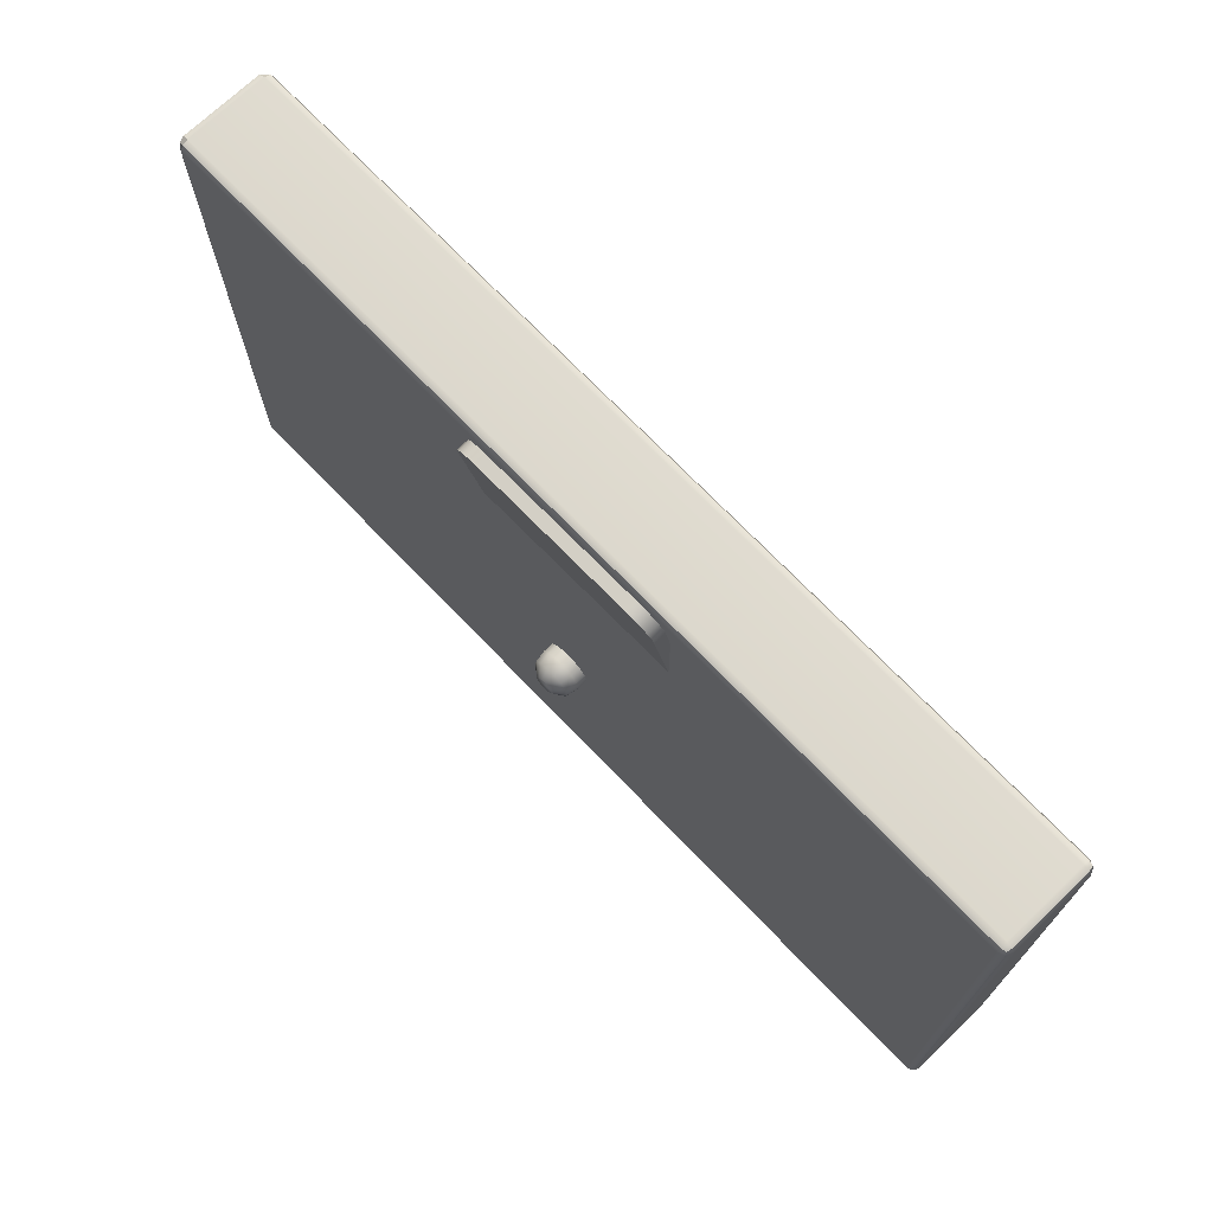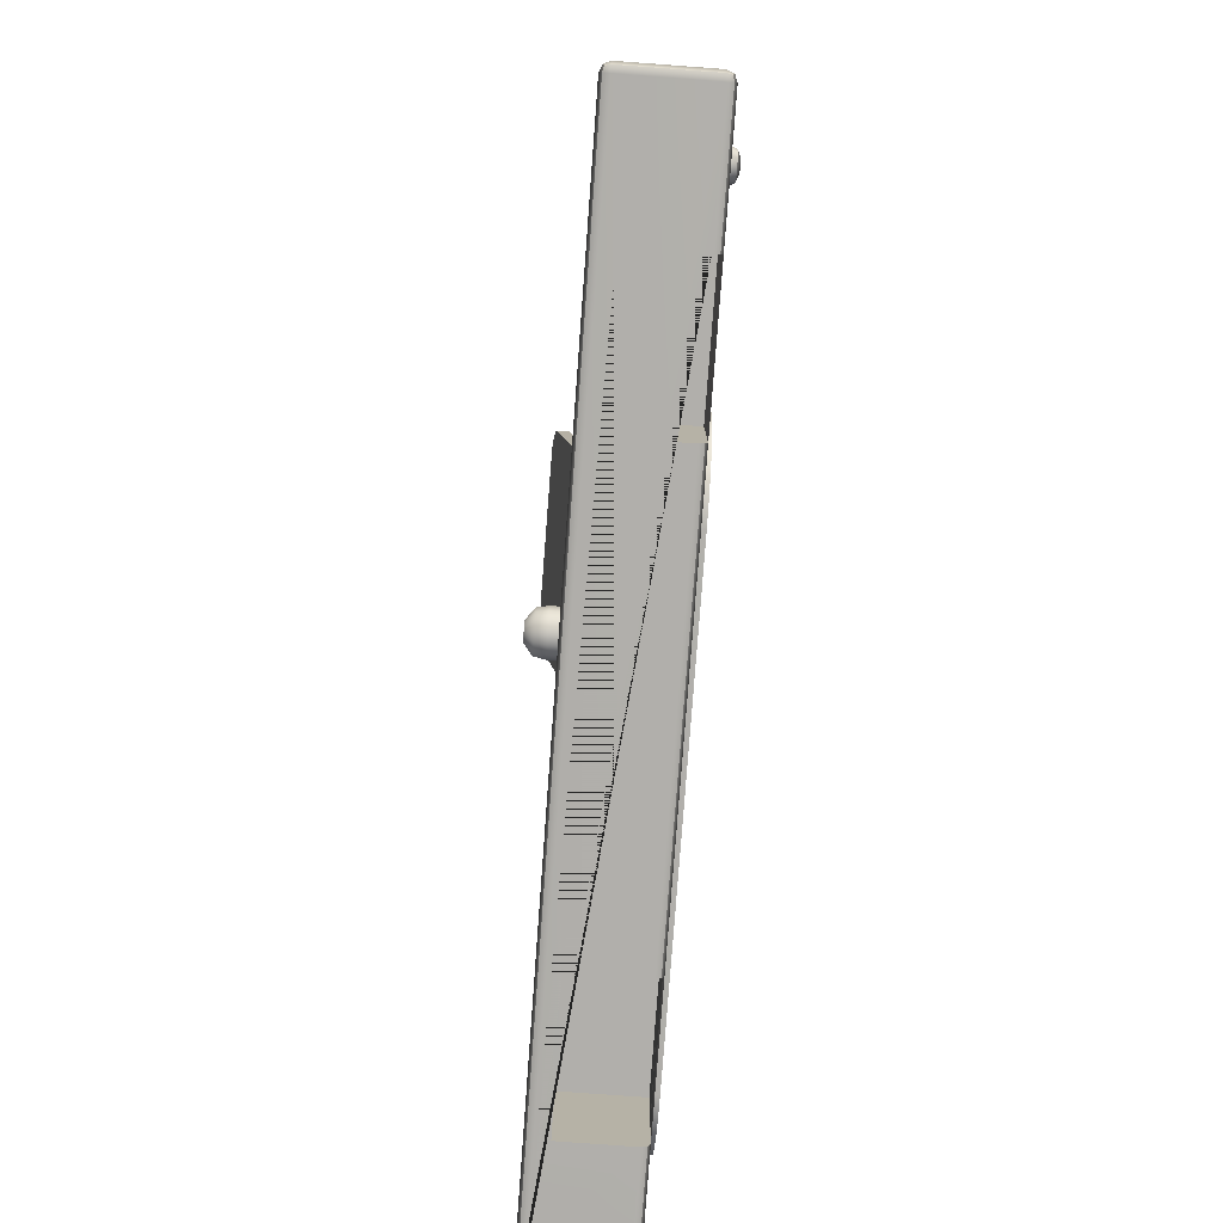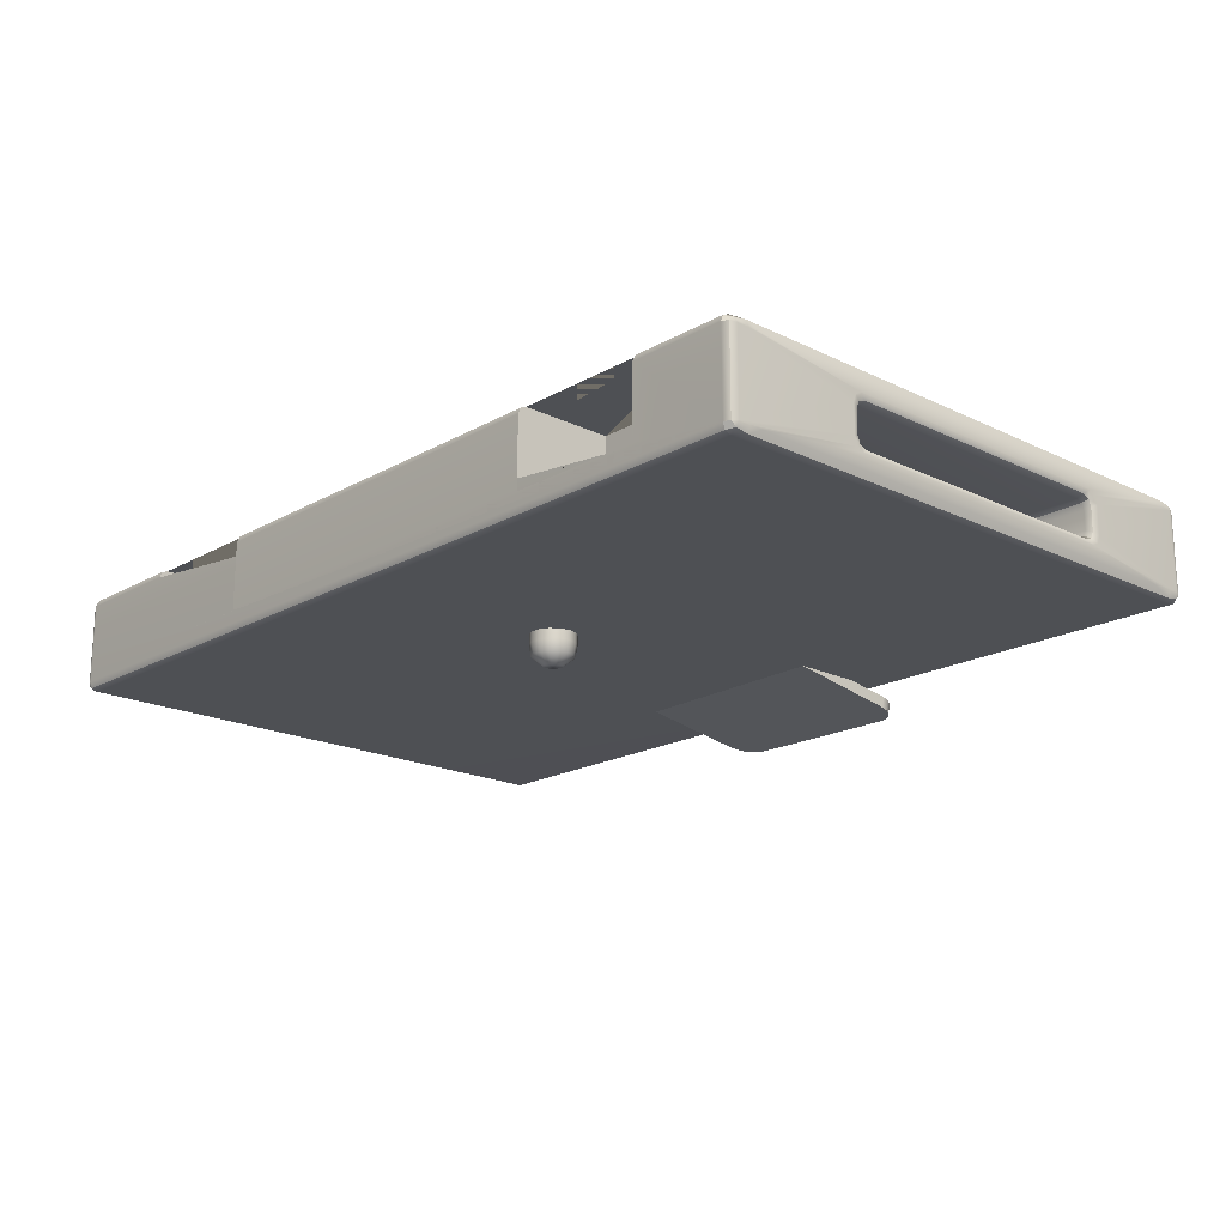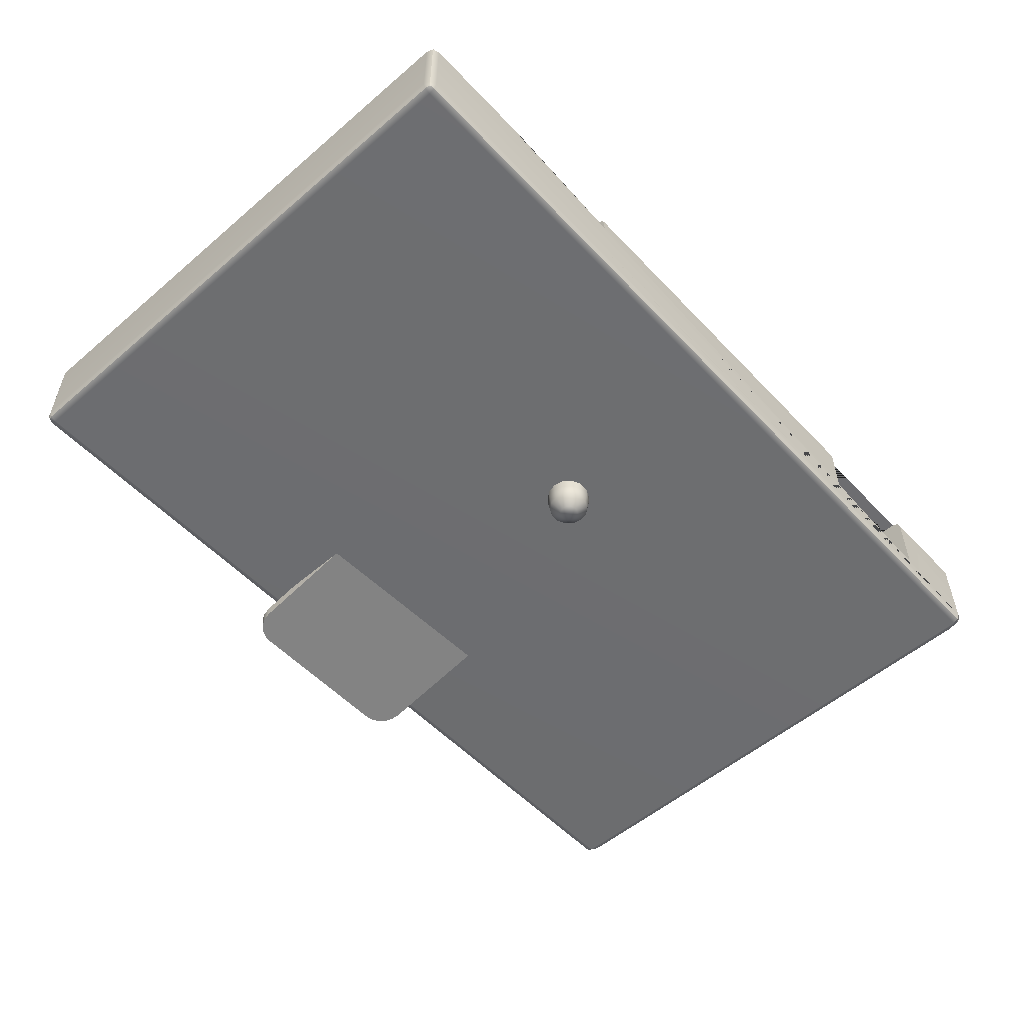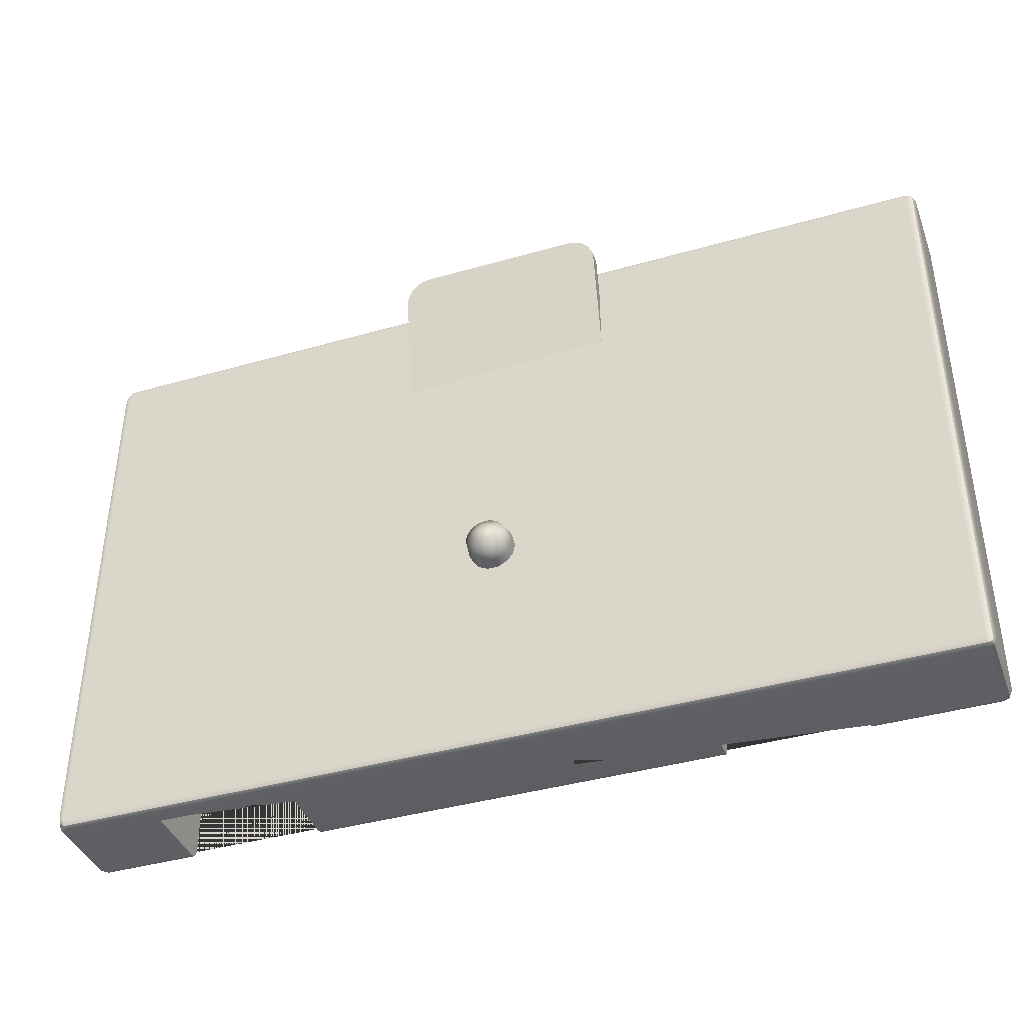
<metadata>
{"format":"obj","ext":"obj","renderer":"f3d","projection":"perspective","resolution":1024,"background":"white","views":[{"elev":71.2,"azim":-133.8,"up":"+Y"},{"elev":-78.2,"azim":-94.2,"up":"+Y"},{"elev":-18.7,"azim":47.1,"up":"+Z"},{"elev":-54.1,"azim":-47.8,"up":"+Z"},{"elev":-40.1,"azim":-160.5,"up":"+Y"}]}
</metadata>
<code>
g default
v 254.8 222.2 191
v 269 222.2 190.9
v 254.8 222.1 190.2
v 269 222 190.1
v 256.1 233 189.2
v 255.6 232.8 189.2
v 255.2 232.4 189.3
v 254.9 231.9 189.4
v 254.8 231.3 189.5
v 256.6 233.1 189.2
v 254.8 231.2 188.7
v 254.9 231.8 188.6
v 255.2 232.3 188.6
v 255.6 232.6 188.5
v 256 232.9 188.5
v 256.6 233 188.4
v 269 231.8 189.3
v 268.7 232.3 189.2
v 268.4 232.7 189.2
v 267.9 233 189.1
v 267.3 233 189.1
v 269.1 231.3 189.4
v 269.1 231.2 188.7
v 267.3 232.9 188.4
v 267.9 232.8 188.4
v 268.3 232.6 188.4
v 268.7 232.2 188.5
v 269 231.7 188.6
v 235.7 220.1 196.1
v 235.8 220.6 196.1
v 236.2 221 196.1
v 236.7 221.2 196.1
v 237.8 220.1 196.1
v 237.3 221 196.1
v 237.6 220.6 196.1
v 236.2 203.9 196.1
v 235.8 204.3 196.1
v 235.7 204.8 196.1
v 236.7 203.8 196.1
v 237.6 204.3 196.1
v 237.3 203.9 196.1
v 237.8 204.8 196.1
v 235.7 220.1 196.9
v 235.8 220.1 197.4
v 236.3 220 197.5
v 236.3 204.8 197.5
v 235.8 204.8 197.4
v 235.7 204.8 196.9
v 237.2 220 197.5
v 237.6 220.1 197.4
v 237.8 220.1 196.9
v 237.8 204.8 196.9
v 237.6 204.8 197.4
v 237.2 204.9 197.5
v 235.8 220.6 196.9
v 236 220.5 197.4
v 236.3 220.3 197.5
v 236.2 221 196.9
v 236.3 220.9 197.4
v 236.5 220.5 197.5
v 236.7 221.2 196.9
v 236.7 221 197.4
v 236.7 220.5 197.5
v 237.3 221 196.9
v 237.2 220.9 197.4
v 236.9 220.5 197.5
v 237.6 220.6 196.9
v 237.5 220.5 197.4
v 237.1 220.3 197.5
v 236.2 203.9 196.9
v 236.2 204.1 197.4
v 236.5 204.5 197.5
v 236.7 204.4 197.5
v 236.7 204 197.4
v 236.7 203.8 196.9
v 235.8 204.3 196.9
v 235.9 204.4 197.4
v 236.3 204.6 197.5
v 237.6 204.3 196.9
v 237.5 204.4 197.4
v 237.1 204.6 197.5
v 237.3 203.9 196.9
v 237.2 204.1 197.4
v 237 204.5 197.5
v 261.4 207.9 190.8
v 261.8 208.4 190.8
v 262.4 208.7 190.8
v 263.1 208.7 190.8
v 263.7 208.4 190.8
v 264.1 207.9 190.8
v 264.3 207.2 190.8
v 264.1 206.6 190.8
v 263.7 206 190.8
v 263.1 205.7 190.8
v 262.4 205.7 190.8
v 261.8 206 190.8
v 261.4 206.6 190.8
v 261.2 207.2 190.8
v 262.2 207.5 187.9
v 262.3 207.7 187.9
v 262.6 207.9 187.9
v 262.9 207.9 187.9
v 263.1 207.7 187.9
v 263.3 207.5 187.9
v 263.4 207.2 187.9
v 263.3 207 187.9
v 263.1 206.7 187.9
v 262.9 206.6 187.9
v 262.6 206.6 187.9
v 262.3 206.7 187.9
v 262.2 207 187.9
v 262.1 207.2 187.9
v 262.7 207.2 187.9
v 262.4 208.7 189.3
v 261.8 208.4 189.3
v 261.4 207.9 189.3
v 261.2 207.2 189.3
v 261.4 206.6 189.3
v 261.8 206 189.3
v 262.4 205.7 189.3
v 263.1 205.7 189.3
v 263.7 206 189.3
v 264.1 206.6 189.3
v 264.3 207.2 189.3
v 264.1 207.9 189.3
v 263.7 208.4 189.3
v 263.1 208.7 189.3
v 261.9 208.3 188.5
v 261.5 207.8 188.5
v 261.4 207.2 188.5
v 261.5 206.6 188.5
v 261.9 206.2 188.5
v 262.4 205.9 188.5
v 263.1 205.9 188.5
v 263.6 206.2 188.5
v 264 206.6 188.5
v 264.1 207.2 188.5
v 264 207.8 188.5
v 263.6 208.3 188.5
v 263.1 208.6 188.5
v 262.4 208.6 188.5
v 292.7 230.5 196.2
v 292.7 230.8 195.9
v 292.3 230.8 196.3
v 292.3 231 195.9
v 292.3 230.4 196.5
v 292.9 230.4 195.8
v 292.7 229.7 196.3
v 292.9 229.7 195.9
v 292.9 228.1 195.9
v 292.7 230.8 190.5
v 292.3 231 190.5
v 292.9 230.4 190.6
v 292.7 230.5 190.2
v 292.3 230.8 190.1
v 292.9 229.7 190.6
v 292.3 230.4 189.9
v 292.7 229.7 190.1
v 292.9 228.1 190.5
v 292.9 222.1 194.9
v 292.7 222.2 194.4
v 292.9 222.6 194.7
v 292.9 222.8 194.2
v 292.7 221.7 194.6
v 292.7 222.4 194
v 292.3 222 194.2
v 292.9 222.8 192.2
v 292.3 222.2 193.8
v 292.3 221.6 194.4
v 292.3 222.2 192.6
v 292.7 222.4 192.5
v 292.7 222.2 192
v 292.9 222.6 191.7
v 288 222 194.2
v 292.3 222 192.2
v 288 222.2 193.8
v 292.9 222.1 191.5
v 292.7 193.5 196.3
v 292.7 221.7 191.8
v 292.3 221.6 192
v 288 221.6 194.4
v 288 222.2 192.6
v 288 222 192.2
v 288 221.6 192
v 292.9 202 194.9
v 292.7 193.5 190.1
v 292.7 202.4 194.6
v 232.6 230.8 196.3
v 232.6 231 195.9
v 292.7 202.4 191.8
v 292.3 202.5 192
v 292.3 192.7 196.5
v 292.9 194.4 195.9
v 232.6 230.8 190.1
v 232.6 230.4 189.9
v 292.3 202.5 194.4
v 292.9 202 191.5
v 292.9 194.4 190.5
v 292.3 192.8 189.9
v 292.7 202 194.4
v 292.9 201.6 194.7
v 292.3 202.1 194.2
v 292.9 193.6 195.9
v 292.9 201.4 194.2
v 292.7 201.8 194
v 292.7 192.7 196.2
v 292.3 202 193.8
v 292.9 192.8 195.8
v 292.7 201.8 192.5
v 292.3 192.3 196.3
v 292.7 192.4 195.9
v 288 202.1 194.2
v 292.3 202 192.6
v 292.9 201.4 192.3
v 292.3 192.2 195.9
v 288 202 193.8
v 292.3 202.1 192.2
v 292.7 202 192
v 292.9 201.6 191.7
v 288 202.5 194.4
v 292.9 192.8 190.6
v 232.6 230.4 196.5
v 288 202 192.6
v 292.7 192.4 190.5
v 288 202.1 192.2
v 288 202.5 192
v 292.9 193.6 190.6
v 292.3 192.2 190.5
v 285.9 192.3 196.3
v 292.7 192.7 190.2
v 285.9 192.2 195.9
v 292.3 192.3 190.1
v 232.6 231 190.5
v 232.2 230.7 196.2
v 232.1 230.4 196.3
v 232.1 230.8 195.9
v 232 230.4 195.9
v 232.6 192.2 190.5
v 232.6 192.4 190.1
v 232.2 230.7 190.2
v 232.1 230.8 190.5
v 232 230.4 190.5
v 232.1 230.4 190.1
v 232.6 192.8 189.9
v 285.9 192.7 196.5
v 285.9 198.7 196.5
v 276.8 198.7 196.5
v 276.8 198.7 191.4
v 285.9 198.7 191.4
v 240.5 192.8 196.5
v 232.6 192.8 196.5
v 240.5 192.3 196.3
v 232.6 192.4 196.3
v 232.1 192.8 196.3
v 232.2 192.4 196.2
v 232 192.8 195.9
v 232.6 192.2 195.9
v 232.1 192.4 195.9
v 276.8 192.2 191.4
v 285.9 192.2 191.4
v 232 192.8 190.5
v 232.2 192.4 190.2
v 232.1 192.4 190.5
v 232.1 192.8 190.1
v 276.8 192.7 196.5
v 249.6 192.8 196.5
v 249.6 192.3 196.3
v 276.8 192.3 196.3
v 249.6 192.2 195.9
v 276.8 192.2 195.9
v 249.6 198.7 196.5
v 240.5 198.7 196.5
v 240.5 198.7 191.4
v 249.6 198.7 191.4
v 240.5 192.2 191.4
v 249.6 192.2 191.4
v 240.5 192.2 195.9
v 291 218.8 197.1
v 290.4 220.1 197.1
v 289.6 221.2 197.1
v 288.5 222.1 197.1
v 287.2 222.6 197.1
v 285.8 222.8 197.1
v 291.2 217.4 197.1
v 291.2 217.4 195.8
v 285.8 222.8 195.8
v 287.2 222.6 195.8
v 288.5 222.1 195.8
v 289.6 221.2 195.8
v 290.4 220.1 195.8
v 291 218.8 195.8
v 249.7 202.8 197.1
v 250.3 201.5 197.1
v 251.1 200.4 197.1
v 252.2 199.5 197.1
v 253.5 199 197.1
v 254.9 198.8 197.1
v 249.6 204.2 197.1
v 253.5 199 195.8
v 252.2 199.5 195.8
v 251.1 200.4 195.8
v 250.3 201.5 195.8
v 249.7 202.8 195.8
v 249.6 204.2 195.8
v 254.9 198.8 195.8
v 287.2 199 197.1
v 288.5 199.5 197.1
v 289.6 200.4 197.1
v 290.4 201.5 197.1
v 291 202.8 197.1
v 291.2 204.2 197.1
v 285.8 198.8 197.1
v 291 202.8 195.8
v 290.4 201.5 195.8
v 289.6 200.4 195.8
v 288.5 199.5 195.8
v 287.2 199 195.8
v 285.8 198.8 195.8
v 291.2 204.2 195.8
v 249.6 221 197.1
v 251.4 222.8 197.1
v 250.7 222.7 197.1
v 250.1 222.3 197.1
v 249.7 221.7 197.1
v 249.6 221 195.8
v 249.7 221.7 195.8
v 250.1 222.3 195.8
v 250.7 222.7 195.8
v 251.4 222.8 195.8
g polySurface7
f 16 10 21 24
f 2 4 23 22
f 3 1 9 11
f 9 8 12 11
f 8 7 13 12
f 7 6 14 13
f 6 5 15 14
f 5 10 16 15
f 21 20 25 24
f 20 19 26 25
f 19 18 27 26
f 18 17 28 27
f 17 22 23 28
f 17 18 19 20 21 10 5 6 7 8 9 1 2 22
f 23 4 3 11 12 13 14 15 16 24 25 26 27 28
f 40 41 39 36 37 38 29 30 31 32 34 35 33 42
f 45 44 47 46
f 44 43 48 47
f 51 50 53 52
f 50 49 54 53
f 72 71 74 73
f 71 70 75 74
f 52 42 33 51
f 38 48 43 29
f 43 55 30 29
f 55 58 31 30
f 58 61 32 31
f 61 64 34 32
f 64 67 35 34
f 67 51 33 35
f 75 70 36 39
f 70 76 37 36
f 76 48 38 37
f 52 79 40 42
f 79 82 41 40
f 82 75 39 41
f 84 81 54 49 69 66 63 60 57 45 46 78 72 73
f 43 44 56 55
f 44 45 57 56
f 52 53 80 79
f 53 54 81 80
f 55 56 59 58
f 56 57 60 59
f 58 59 62 61
f 59 60 63 62
f 61 62 65 64
f 62 63 66 65
f 64 65 68 67
f 65 66 69 68
f 49 50 68 69
f 50 51 67 68
f 70 71 77 76
f 71 72 78 77
f 46 47 77 78
f 47 48 76 77
f 79 80 83 82
f 80 81 84 83
f 73 74 83 84
f 74 75 82 83
f 85 86 115 116
f 86 87 114 115
f 87 88 127 114
f 88 89 126 127
f 89 90 125 126
f 90 91 124 125
f 91 92 123 124
f 92 93 122 123
f 93 94 121 122
f 94 95 120 121
f 95 96 119 120
f 96 97 118 119
f 97 98 117 118
f 98 85 116 117
f 99 100 113
f 100 101 113
f 101 102 113
f 102 103 113
f 103 104 113
f 104 105 113
f 105 106 113
f 106 107 113
f 107 108 113
f 108 109 113
f 109 110 113
f 110 111 113
f 111 112 113
f 112 99 113
f 115 114 141 128
f 116 115 128 129
f 117 116 129 130
f 118 117 130 131
f 119 118 131 132
f 120 119 132 133
f 121 120 133 134
f 122 121 134 135
f 123 122 135 136
f 124 123 136 137
f 125 124 137 138
f 126 125 138 139
f 127 126 139 140
f 114 127 140 141
f 129 128 100 99
f 130 129 99 112
f 131 130 112 111
f 132 131 111 110
f 133 132 110 109
f 134 133 109 108
f 135 134 108 107
f 136 135 107 106
f 137 136 106 105
f 138 137 105 104
f 139 138 104 103
f 140 139 103 102
f 141 140 102 101
f 128 141 101 100
f 144 142 143 145
f 142 144 146 148
f 147 143 142 149
f 149 142 148 150
f 151 143 147 153
f 152 145 143 151
f 154 151 153 156
f 155 152 151 154
f 157 155 154 158
f 158 154 156 159
f 161 162 160 164
f 163 162 161 165
f 166 161 164 169
f 165 161 166 168
f 167 163 165 171
f 165 168 170 171
f 167 171 172 173
f 174 166 169 181
f 171 170 175 172
f 176 168 166 174
f 177 173 172 179
f 178 148 146 192
f 179 172 175 180
f 150 148 178 193
f 175 170 182 183
f 180 175 183 184
f 164 160 185 187
f 157 158 186 199
f 169 164 187 196
f 186 158 159 198
f 149 162 163 147
f 146 144 188 222
f 144 145 189 188
f 150 160 162 149
f 177 179 190 197
f 179 180 191 190
f 147 163 167 153
f 152 155 194 233
f 155 157 195 194
f 153 167 173 156
f 156 173 177 159
f 168 176 182 170
f 200 187 185 201
f 202 196 187 200
f 203 193 178 206
f 200 201 204 205
f 202 200 205 207
f 206 178 192 210
f 208 203 206 211
f 209 205 204 214
f 207 205 209 213
f 211 206 210 215
f 196 202 212 220
f 202 207 216 212
f 217 213 209 218
f 190 191 217 218
f 218 209 214 219
f 197 190 218 219
f 221 208 211 224
f 223 213 217 225
f 224 211 215 228
f 225 217 191 226
f 186 198 227 230
f 229 210 192 245
f 230 227 221 224
f 231 215 210 229
f 199 186 230 232
f 232 230 224 228
f 193 185 160 150
f 159 177 197 198
f 196 220 181 169
f 222 188 234 235
f 234 188 189 236
f 237 235 234 236
f 180 184 226 191
f 232 228 238 239
f 199 232 239 244
f 240 241 233 194
f 242 241 240 243
f 240 194 195 243
f 233 189 145 152
f 203 201 185 193
f 208 204 201 203
f 221 214 204 208
f 213 223 216 207
f 198 197 219 227
f 227 219 214 221
f 246 247 248 249
f 250 251 253 252
f 252 253 257 277
f 251 254 255 253
f 255 254 256 258
f 257 253 255 258
f 259 260 249 248
f 262 263 261 264
f 238 263 262 239
f 262 264 244 239
f 199 244 195 157
f 241 236 189 233
f 242 237 236 241
f 265 266 267 268
f 268 267 269 270
f 251 222 235 254
f 254 235 237 256
f 271 272 273 274
f 261 256 237 242
f 264 243 195 244
f 261 242 243 264
f 275 276 274 273
f 263 258 256 261
f 238 257 258 263
f 260 231 229 245 246 249
f 247 265 268 270 259 248
f 276 269 267 266 271 274
f 272 250 252 277 275 273
f 192 146 222 251 250 272 271 266 265 247 246 245
f 228 215 231 260 259 276 275 277 257 238
f 276 259 270 269
f 329 321 283 286
f 297 305 318 312
f 311 319 285 284
f 304 298 320 325
f 283 282 287 286
f 282 281 288 287
f 281 280 289 288
f 280 279 290 289
f 279 278 291 290
f 278 284 285 291
f 297 296 299 305
f 296 295 300 299
f 295 294 301 300
f 294 293 302 301
f 293 292 303 302
f 292 298 304 303
f 311 310 313 319
f 310 309 314 313
f 309 308 315 314
f 308 307 316 315
f 307 306 317 316
f 306 312 318 317
f 320 324 326 325
f 324 323 327 326
f 323 322 328 327
f 322 321 329 328
f 320 298 292 293 294 295 296 297 312 306 307 308 309 310 311 284 278 279 280 281 282 283 321 322 323 324

</code>
